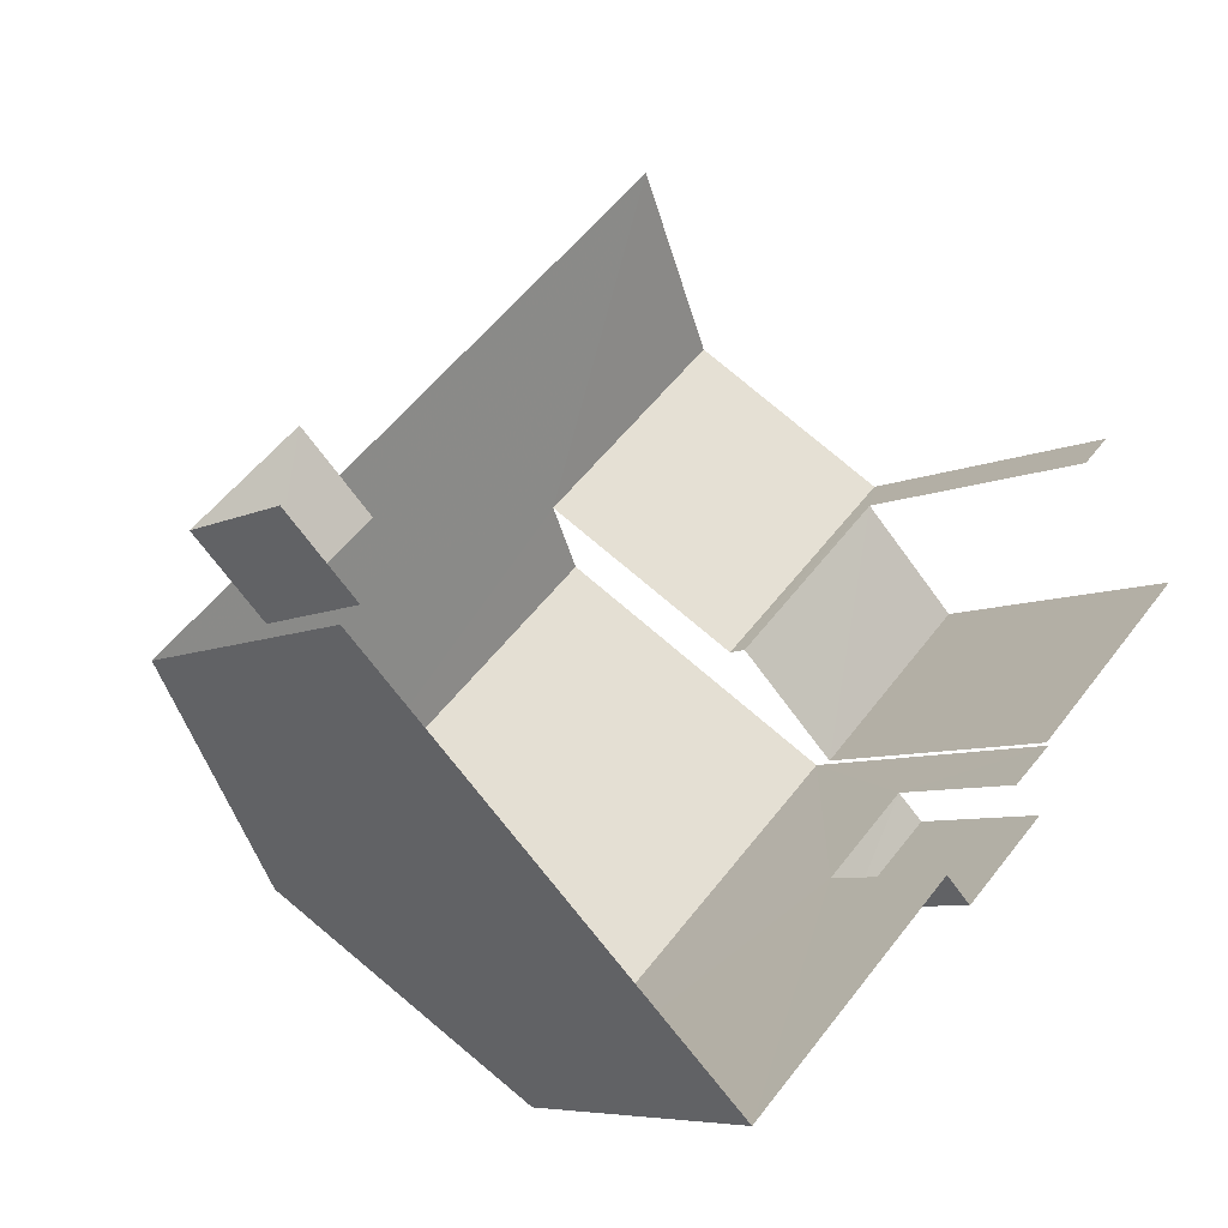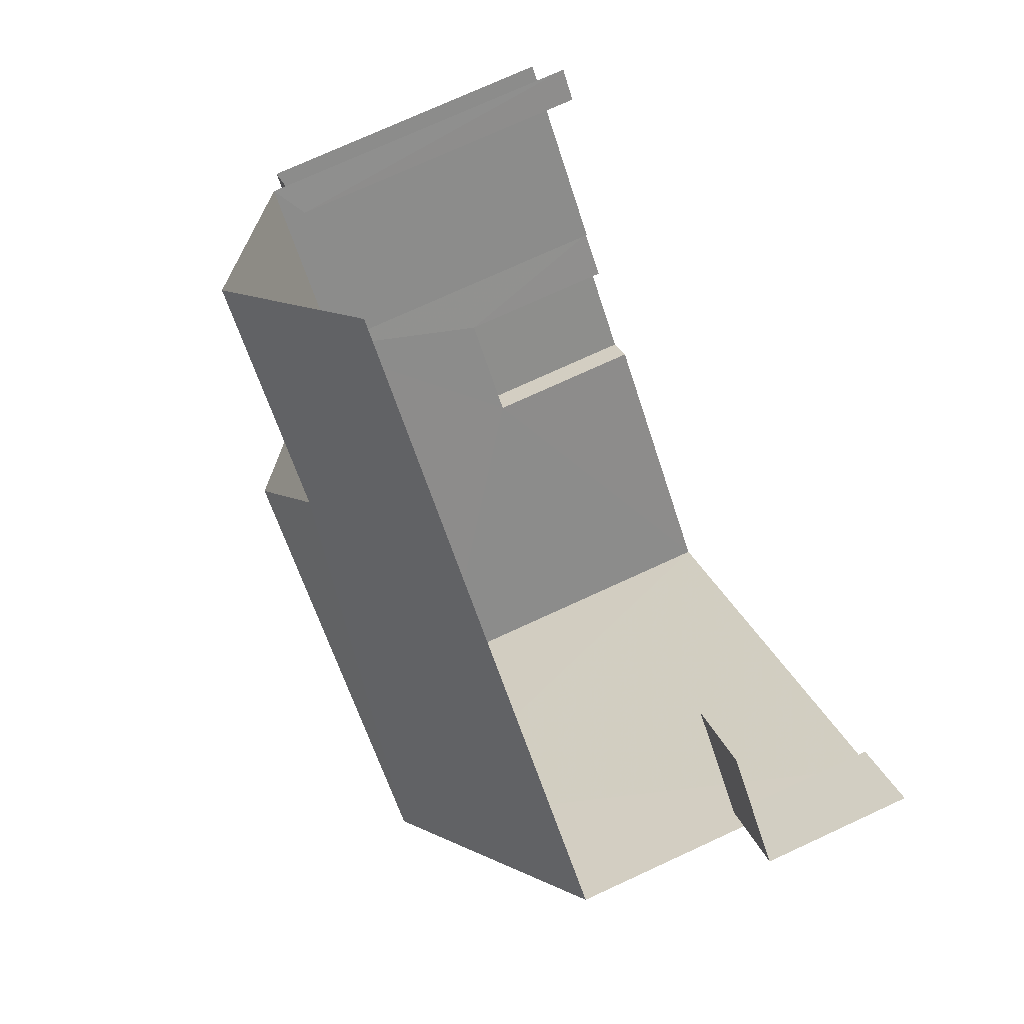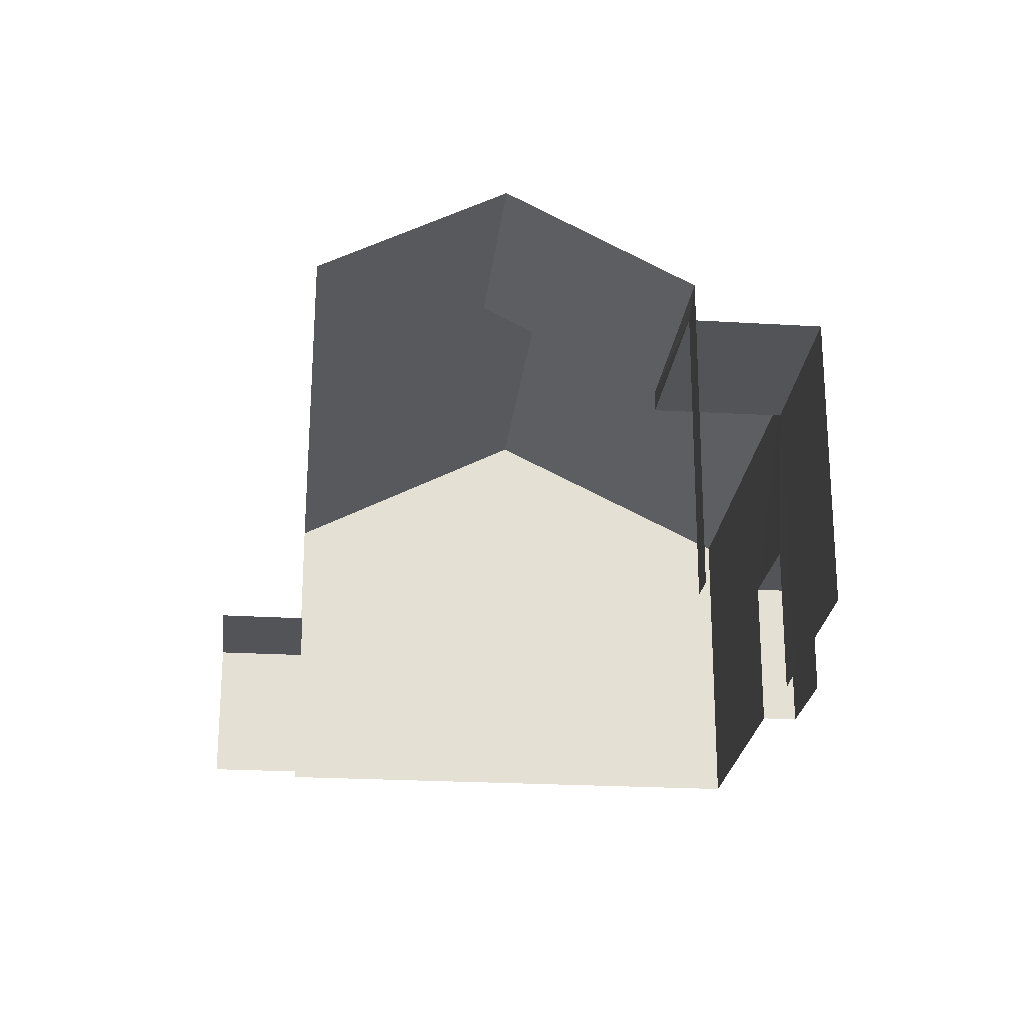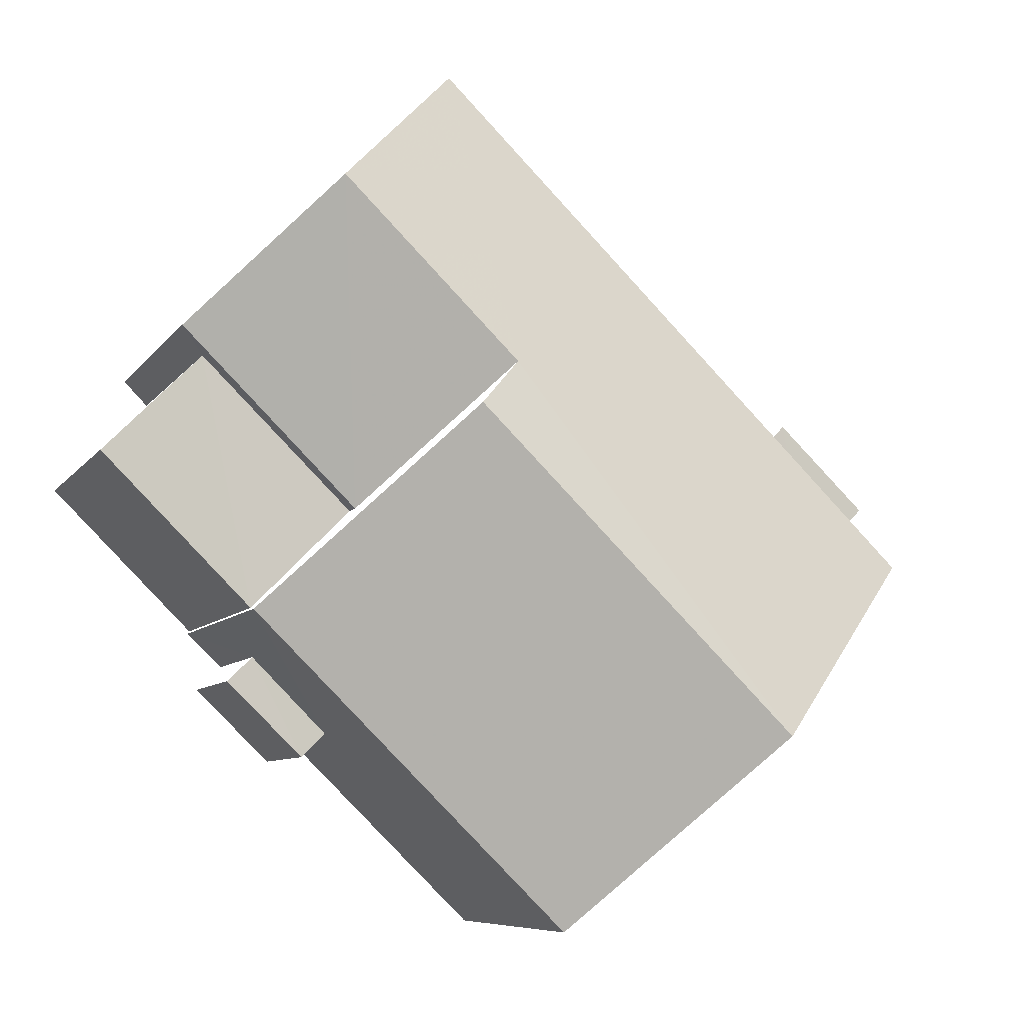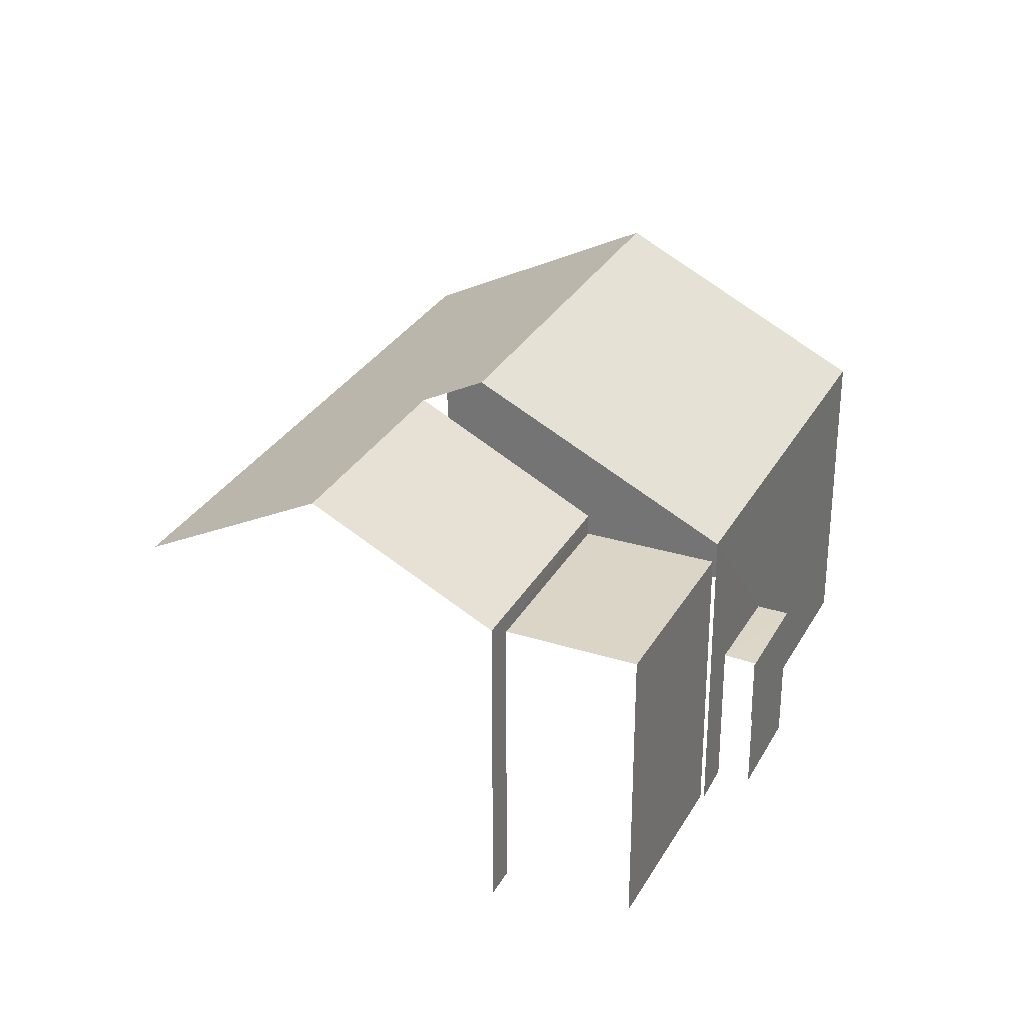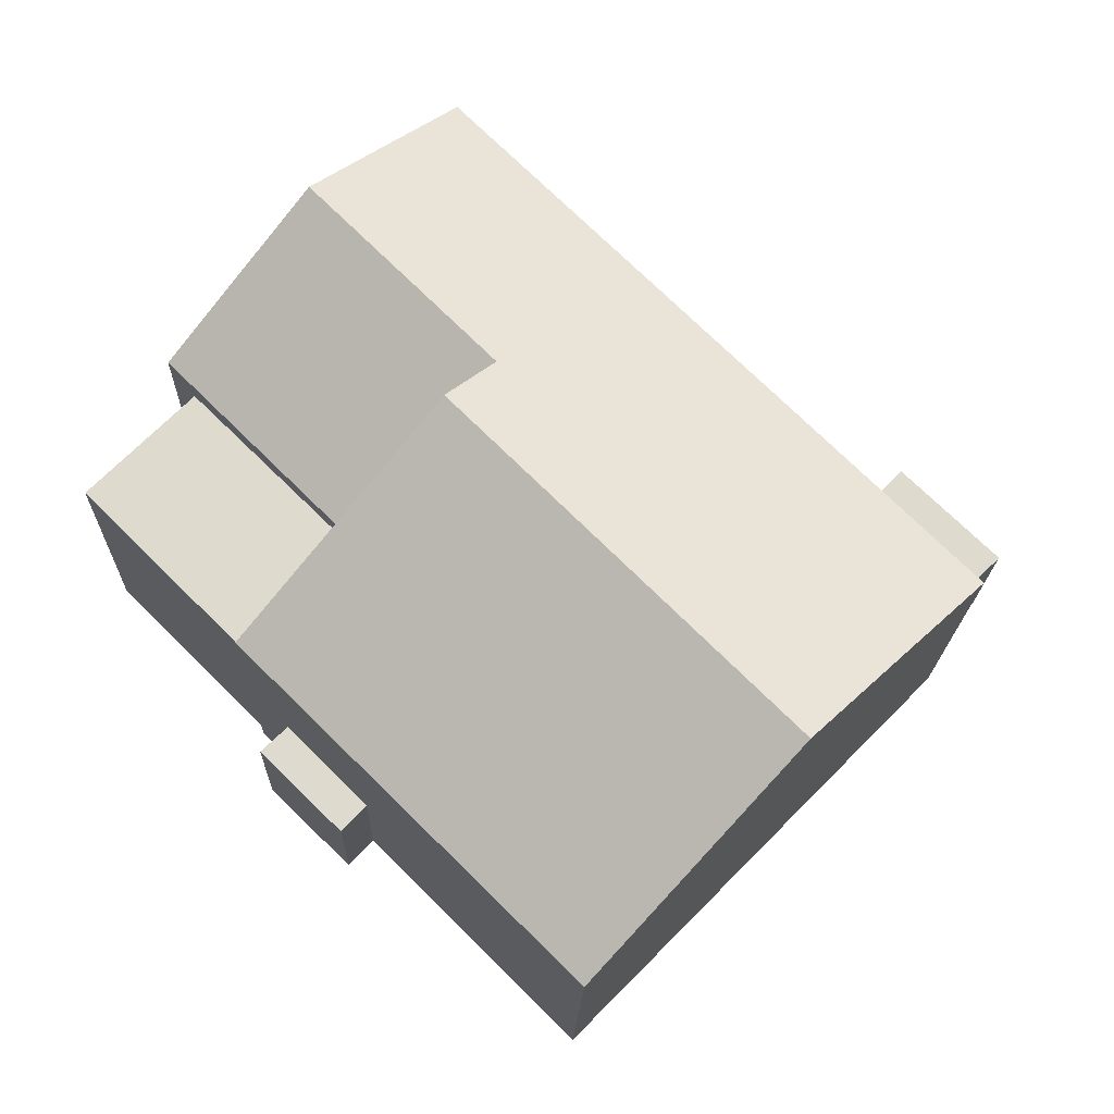
<metadata>
{"format":"obj","ext":"obj","renderer":"f3d","projection":"perspective","resolution":1024,"background":"white","views":[{"elev":-6.4,"azim":146.4,"up":"+Y"},{"elev":73.5,"azim":65.3,"up":"+Y"},{"elev":-23.5,"azim":-140.4,"up":"+Z"},{"elev":-7.3,"azim":-18.8,"up":"+Y"},{"elev":29.8,"azim":-110.2,"up":"+Z"},{"elev":-18.5,"azim":-1.6,"up":"+Y"}]}
</metadata>
<code>
v -2.195e+05 -1.234e+05 37.05
v -2.195e+05 -1.234e+05 37.05
v -2.195e+05 -1.234e+05 37.05
v -2.195e+05 -1.234e+05 37.05
v -2.195e+05 -1.234e+05 37.05
v -2.195e+05 -1.234e+05 37.05
v -2.195e+05 -1.234e+05 37.05
v -2.195e+05 -1.234e+05 37.05
v -2.195e+05 -1.234e+05 37.05
v -2.195e+05 -1.234e+05 37.05
v -2.195e+05 -1.234e+05 37.05
v -2.195e+05 -1.234e+05 37.05
v -2.195e+05 -1.234e+05 37.05
v -2.195e+05 -1.234e+05 37.05
v -2.195e+05 -1.234e+05 37.05
v -2.195e+05 -1.234e+05 37.05
v -2.195e+05 -1.234e+05 39.38
v -2.195e+05 -1.234e+05 39.38
v -2.195e+05 -1.234e+05 39.38
v -2.195e+05 -1.234e+05 39.38
v -2.195e+05 -1.234e+05 44.08
v -2.195e+05 -1.234e+05 44.08
v -2.195e+05 -1.234e+05 43.55
v -2.195e+05 -1.234e+05 42.06
v -2.195e+05 -1.234e+05 42.06
v -2.195e+05 -1.234e+05 43.55
v -2.195e+05 -1.234e+05 42.06
v -2.195e+05 -1.234e+05 42.06
v -2.195e+05 -1.234e+05 42.06
v -2.195e+05 -1.234e+05 42.06
v -2.195e+05 -1.234e+05 39.47
v -2.195e+05 -1.234e+05 39.47
v -2.195e+05 -1.234e+05 39.47
v -2.195e+05 -1.234e+05 39.47
v -2.195e+05 -1.234e+05 41.73
v -2.195e+05 -1.234e+05 41.73
v -2.195e+05 -1.234e+05 41.73
v -2.195e+05 -1.234e+05 41.73
f 1 2 3
f 4 1 5
f 6 7 8
f 9 3 7
f 6 8 10
f 11 12 9
f 5 1 9
f 12 11 13
f 14 6 15
f 11 14 16
f 9 1 3
f 9 7 6
f 11 9 6
f 14 11 6
f 2 1 17
f 2 17 24
f 24 20 25
f 20 9 12
f 20 12 25
f 24 17 20
f 25 12 30
f 25 30 26
f 12 13 30
f 21 29 27
f 27 37 15
f 21 23 29
f 15 37 14
f 37 29 38
f 27 29 37
f 20 19 5
f 9 20 5
f 6 10 32
f 31 6 32
f 18 4 5
f 19 18 5
f 35 16 36
f 35 11 16
f 17 18 19
f 20 17 19
f 21 22 23
f 22 24 23
f 23 25 26
f 23 24 25
f 22 27 28
f 22 21 27
f 26 29 23
f 26 30 29
f 31 32 33
f 34 31 33
f 35 36 37
f 38 35 37
f 1 4 18
f 17 1 18
f 32 10 8
f 33 32 8
f 31 15 6
f 15 31 27
f 7 3 34
f 28 27 34
f 3 28 34
f 34 27 31
f 7 33 8
f 7 34 33
f 13 35 30
f 30 35 29
f 13 11 35
f 29 35 38
f 28 3 22
f 3 2 22
f 2 24 22
f 14 36 16
f 14 37 36

</code>
